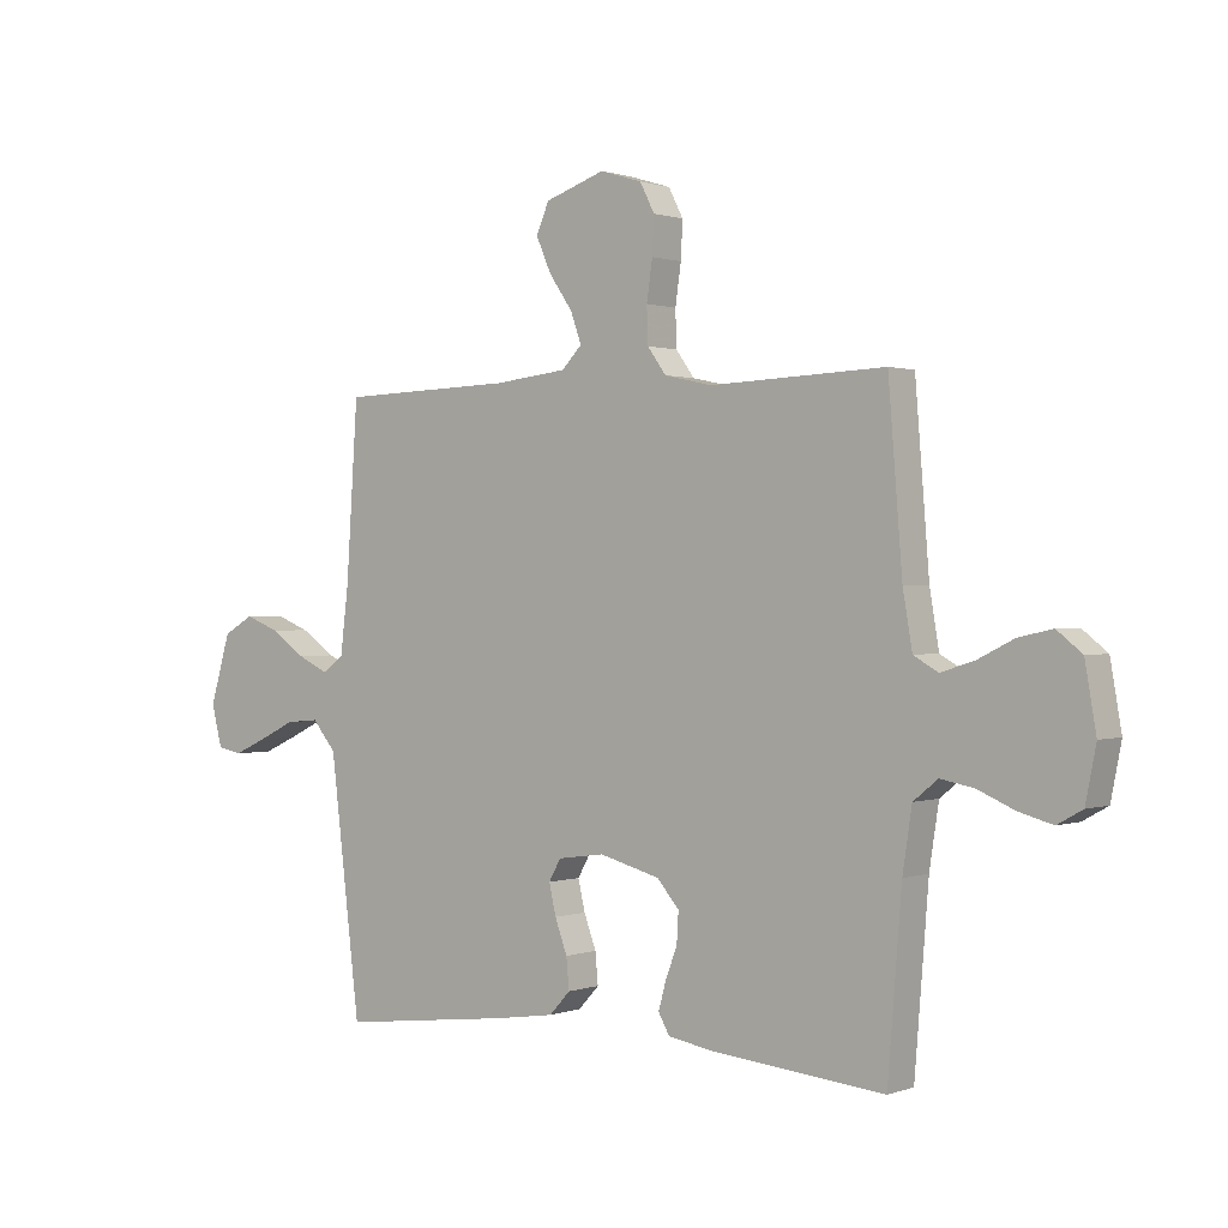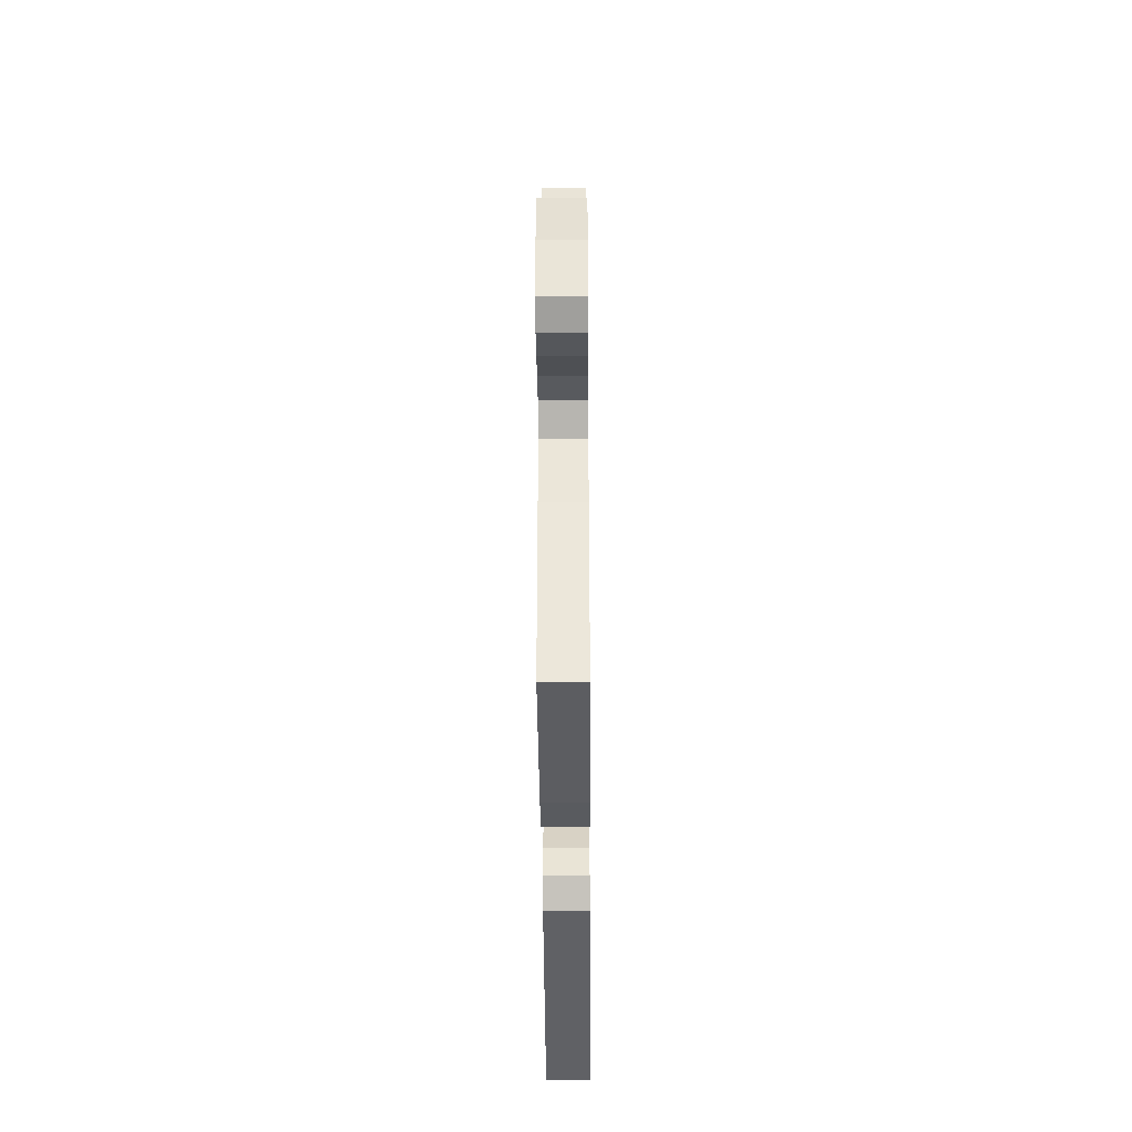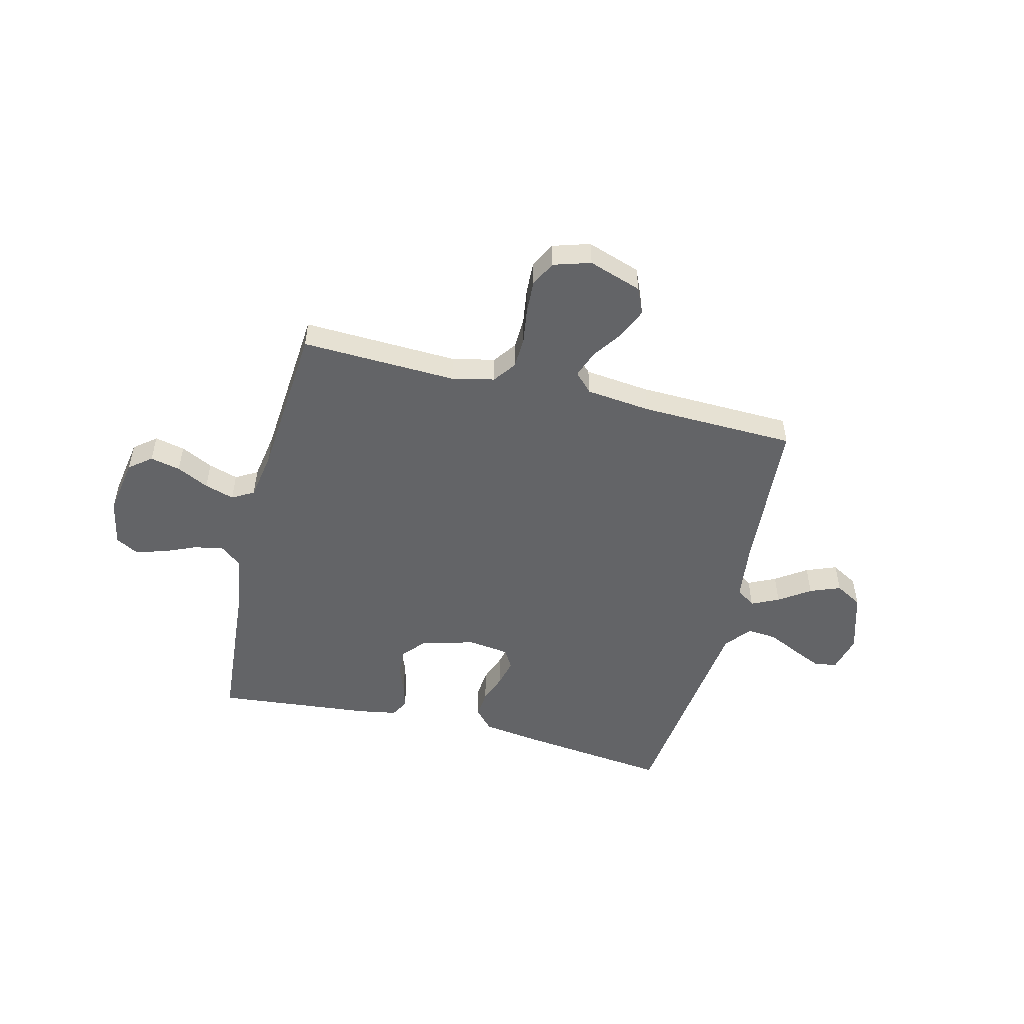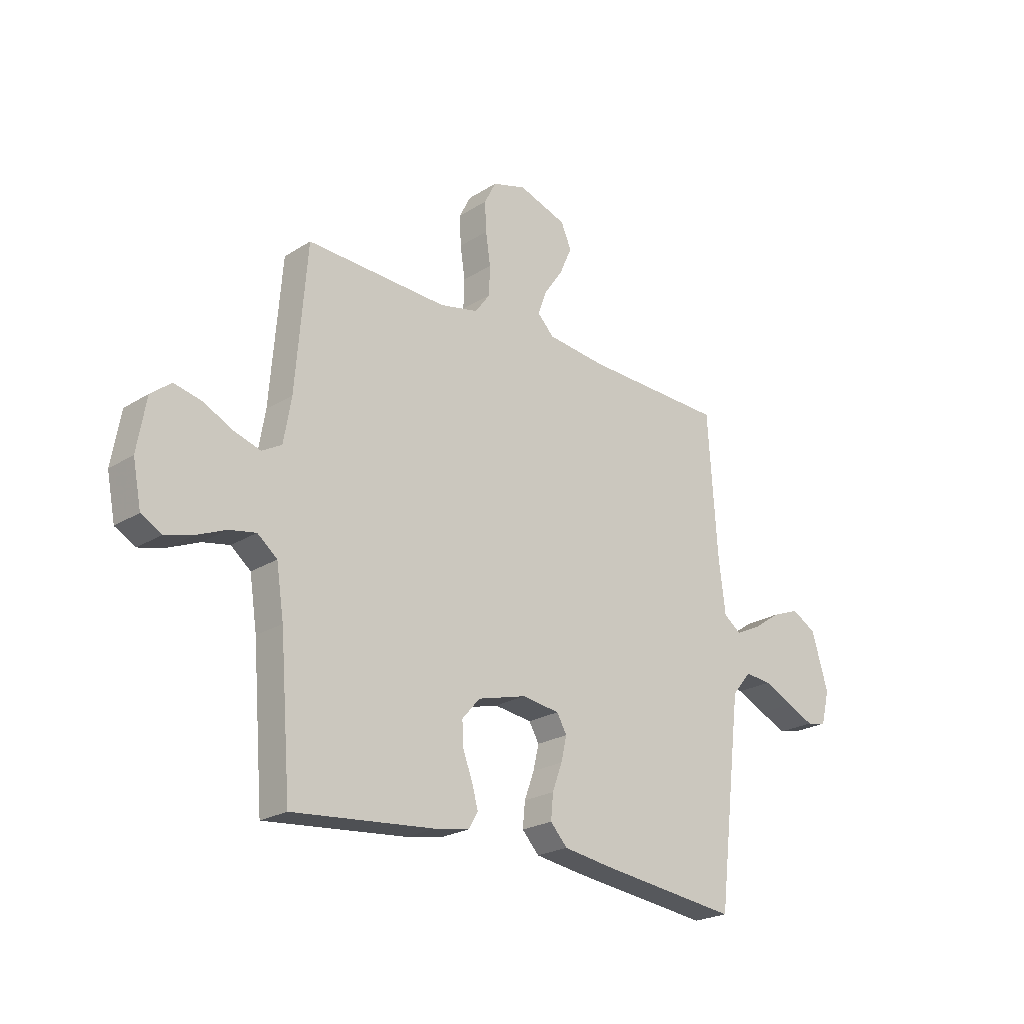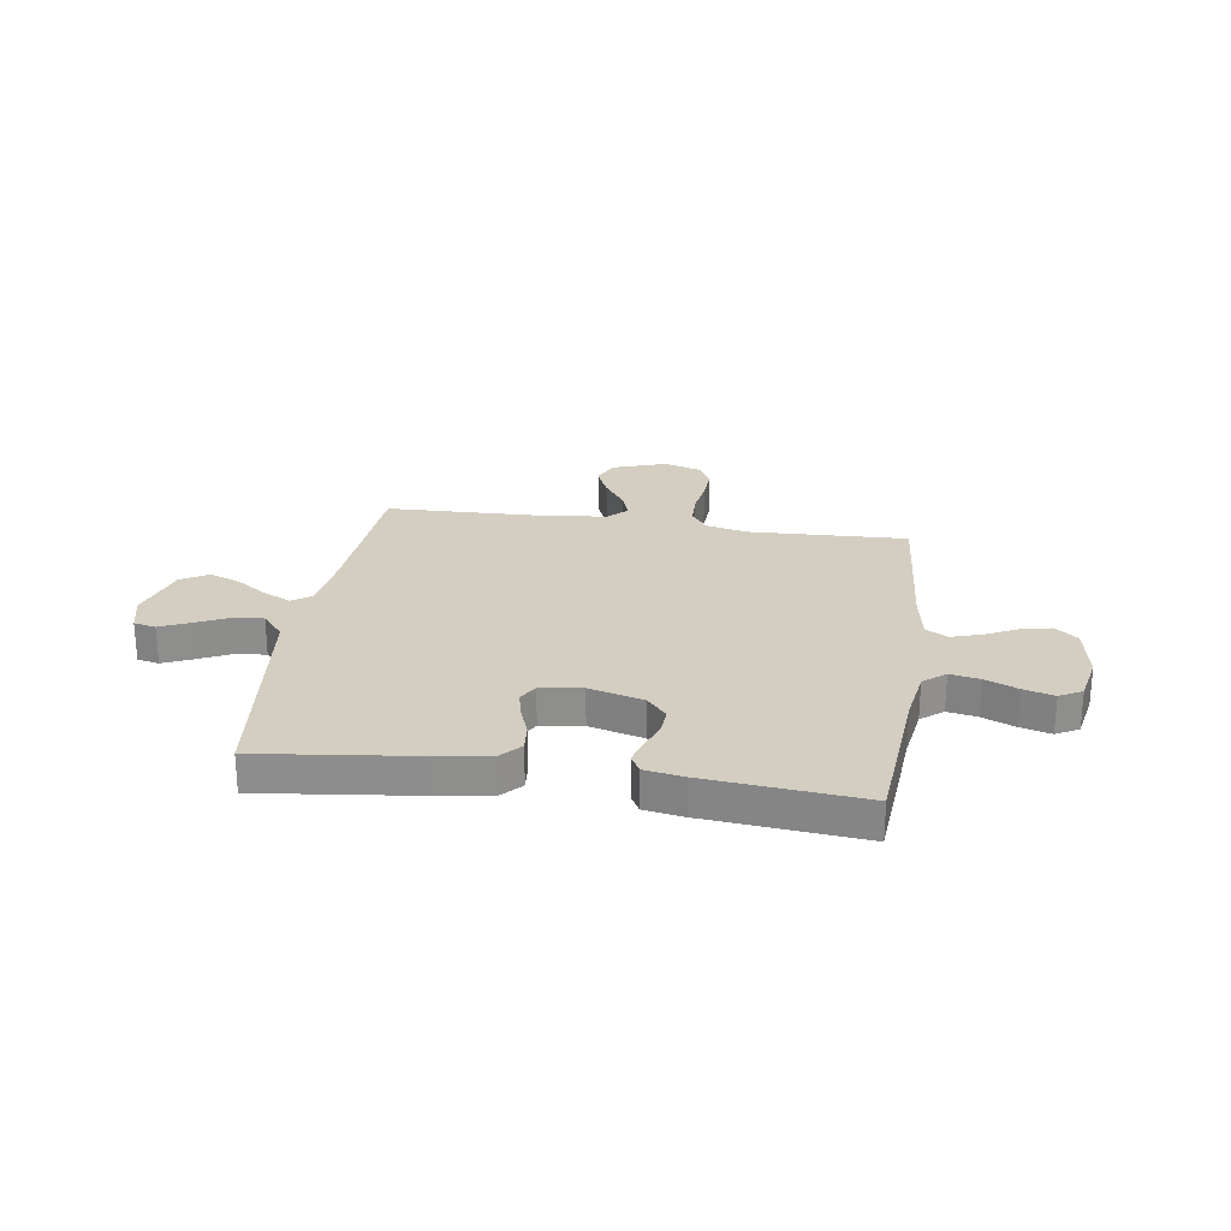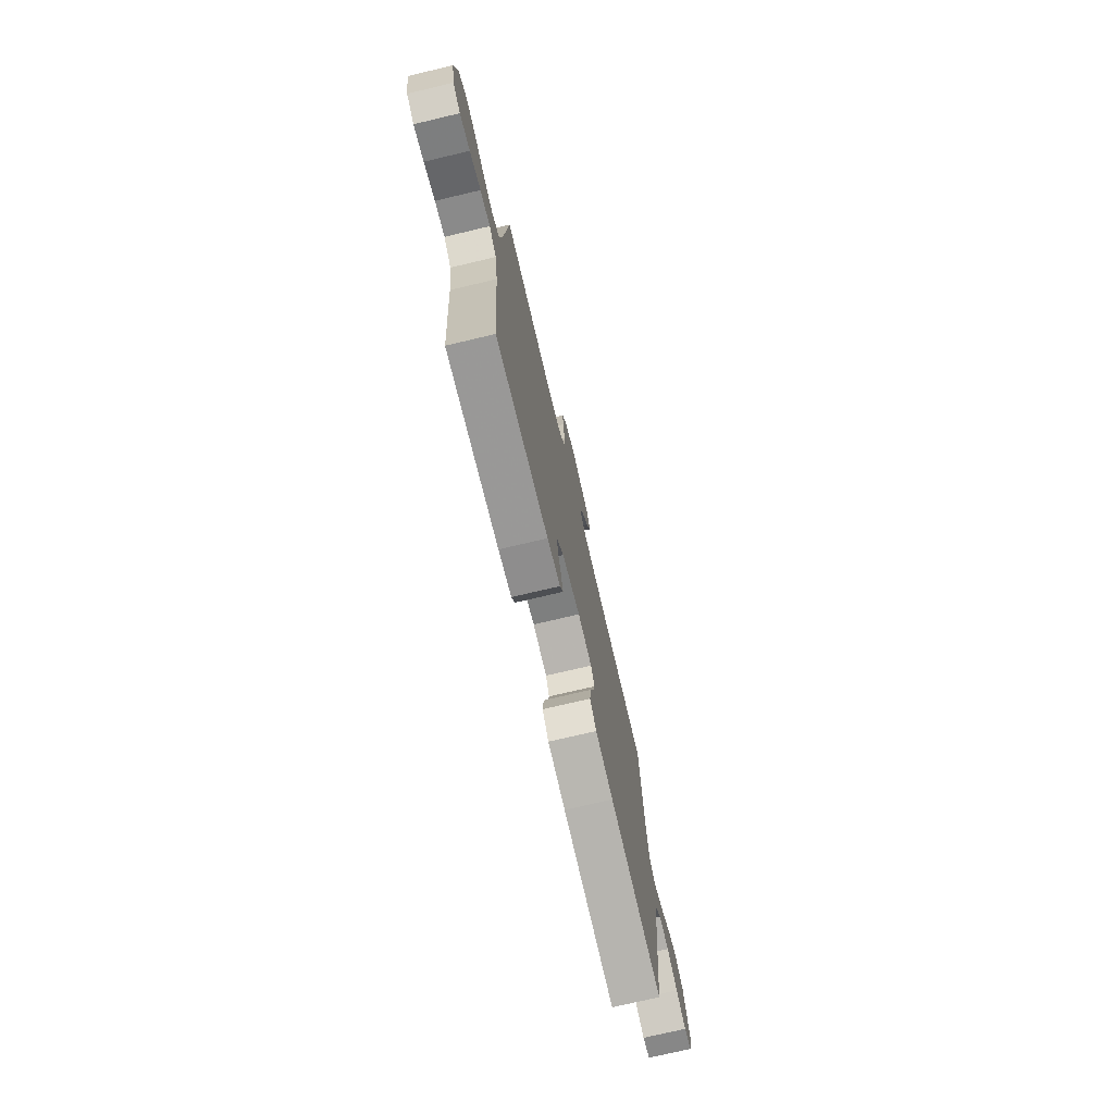
<metadata>
{"format":"obj","ext":"obj","renderer":"f3d","projection":"perspective","resolution":1024,"background":"white","views":[{"elev":0.7,"azim":-141.9,"up":"+Z"},{"elev":-42.0,"azim":-89.6,"up":"+Z"},{"elev":-51.2,"azim":-13.8,"up":"+Y"},{"elev":-23.1,"azim":-43.2,"up":"+Z"},{"elev":25.1,"azim":-171.5,"up":"+Y"},{"elev":-74.0,"azim":-76.7,"up":"+Z"}]}
</metadata>
<code>
v 0.5 0.07 -0.5
v 0.2 0.07 -0.464
v 0.099 0.07 -0.449
v 0.063 0.07 -0.41
v 0.068 0.07 -0.357
v 0.089 0.07 -0.3
v 0.101 0.07 -0.248
v 0.08 0.07 -0.211
v 0 0.07 -0.2
v -0.104 0.07 -0.228
v -0.142 0.07 -0.272
v -0.139 0.07 -0.324
v -0.119 0.07 -0.377
v -0.106 0.07 -0.424
v -0.125 0.07 -0.458
v -0.2 0.07 -0.471
v -0.5 0.07 -0.5
v -0.524 0.07 -0.2
v -0.54 0.07 -0.095
v -0.582 0.07 -0.061
v -0.639 0.07 -0.072
v -0.702 0.07 -0.099
v -0.76 0.07 -0.115
v -0.803 0.07 -0.091
v -0.821 0.07 0
v -0.802 0.07 0.11
v -0.759 0.07 0.144
v -0.701 0.07 0.131
v -0.639 0.07 0.1
v -0.582 0.07 0.082
v -0.54 0.07 0.106
v -0.524 0.07 0.2
v -0.5 0.07 0.5
v -0.2 0.07 0.488
v -0.118 0.07 0.506
v -0.086 0.07 0.55
v -0.084 0.07 0.612
v -0.094 0.07 0.68
v -0.097 0.07 0.743
v -0.072 0.07 0.792
v 0 0.07 0.814
v 0.103 0.07 0.779
v 0.125 0.07 0.728
v 0.099 0.07 0.669
v 0.059 0.07 0.611
v 0.04 0.07 0.559
v 0.075 0.07 0.523
v 0.2 0.07 0.509
v 0.5 0.07 0.5
v 0.52 0.07 0.2
v 0.534 0.07 0.086
v 0.571 0.07 0.059
v 0.624 0.07 0.084
v 0.684 0.07 0.125
v 0.743 0.07 0.148
v 0.795 0.07 0.118
v 0.83 0.07 0
v 0.812 0.07 -0.071
v 0.77 0.07 -0.08
v 0.712 0.07 -0.054
v 0.65 0.07 -0.024
v 0.593 0.07 -0.019
v 0.552 0.07 -0.068
v 0.536 0.07 -0.2
v 0.5 0 -0.5
v 0.2 0 -0.464
v 0.099 0 -0.449
v 0.063 0 -0.41
v 0.068 0 -0.357
v 0.089 0 -0.3
v 0.101 0 -0.248
v 0.08 0 -0.211
v 0 0 -0.2
v -0.104 0 -0.228
v -0.142 0 -0.272
v -0.139 0 -0.324
v -0.119 0 -0.377
v -0.106 0 -0.424
v -0.125 0 -0.458
v -0.2 0 -0.471
v -0.5 0 -0.5
v -0.524 0 -0.2
v -0.54 0 -0.095
v -0.582 0 -0.061
v -0.639 0 -0.072
v -0.702 0 -0.099
v -0.76 0 -0.115
v -0.803 0 -0.091
v -0.821 0 0
v -0.802 0 0.11
v -0.759 0 0.144
v -0.701 0 0.131
v -0.639 0 0.1
v -0.582 0 0.082
v -0.54 0 0.106
v -0.524 0 0.2
v -0.5 0 0.5
v -0.2 0 0.488
v -0.118 0 0.506
v -0.086 0 0.55
v -0.084 0 0.612
v -0.094 0 0.68
v -0.097 0 0.743
v -0.072 0 0.792
v 0 0 0.814
v 0.103 0 0.779
v 0.125 0 0.728
v 0.099 0 0.669
v 0.059 0 0.611
v 0.04 0 0.559
v 0.075 0 0.523
v 0.2 0 0.509
v 0.5 0 0.5
v 0.52 0 0.2
v 0.534 0 0.086
v 0.571 0 0.059
v 0.624 0 0.084
v 0.684 0 0.125
v 0.743 0 0.148
v 0.795 0 0.118
v 0.83 0 0
v 0.812 0 -0.071
v 0.77 0 -0.08
v 0.712 0 -0.054
v 0.65 0 -0.024
v 0.593 0 -0.019
v 0.552 0 -0.068
v 0.536 0 -0.2
f 59 60 61
f 58 59 61
f 57 58 61
f 56 57 61
f 55 56 61
f 54 55 61
f 53 54 61
f 52 53 61 62
f 51 52 62 63
f 48 49 50
f 51 63 64
f 50 51 64
f 48 50 64
f 47 48 64
f 43 44 45
f 42 43 45
f 41 42 45
f 40 41 45
f 39 40 45
f 38 39 45
f 37 38 45
f 36 37 45 46
f 64 1 2
f 47 64 2
f 46 47 2
f 36 46 2
f 35 36 2
f 27 28 29
f 26 27 29
f 25 26 29
f 24 25 29
f 23 24 29
f 22 23 29
f 21 22 29
f 20 21 29 30
f 19 20 30 31
f 16 17 18
f 15 16 18
f 14 15 18
f 13 14 18
f 12 13 18
f 19 31 32
f 18 19 32
f 12 18 32
f 11 12 32
f 4 5 6
f 3 4 6
f 2 3 6
f 2 6 7
f 34 35 2 7
f 32 33 34
f 11 32 34
f 10 11 34
f 9 10 34
f 8 9 34
f 7 8 34
f 125 124 123
f 125 123 122
f 125 122 121
f 125 121 120
f 125 120 119
f 125 119 118
f 125 118 117
f 126 125 117 116
f 127 126 116 115
f 114 113 112
f 128 127 115
f 128 115 114
f 128 114 112
f 128 112 111
f 109 108 107
f 109 107 106
f 109 106 105
f 109 105 104
f 109 104 103
f 109 103 102
f 109 102 101
f 110 109 101 100
f 66 65 128
f 66 128 111
f 66 111 110
f 66 110 100
f 66 100 99
f 93 92 91
f 93 91 90
f 93 90 89
f 93 89 88
f 93 88 87
f 93 87 86
f 93 86 85
f 94 93 85 84
f 95 94 84 83
f 82 81 80
f 82 80 79
f 82 79 78
f 82 78 77
f 82 77 76
f 96 95 83
f 96 83 82
f 96 82 76
f 96 76 75
f 70 69 68
f 70 68 67
f 70 67 66
f 71 70 66
f 71 66 99 98
f 98 97 96
f 98 96 75
f 98 75 74
f 98 74 73
f 98 73 72
f 98 72 71
f 1 65 66 2
f 2 66 67 3
f 3 67 68 4
f 4 68 69 5
f 5 69 70 6
f 6 70 71 7
f 7 71 72 8
f 8 72 73 9
f 9 73 74 10
f 10 74 75 11
f 11 75 76 12
f 12 76 77 13
f 13 77 78 14
f 14 78 79 15
f 15 79 80 16
f 16 80 81 17
f 17 81 82 18
f 18 82 83 19
f 19 83 84 20
f 20 84 85 21
f 21 85 86 22
f 22 86 87 23
f 23 87 88 24
f 24 88 89 25
f 25 89 90 26
f 26 90 91 27
f 27 91 92 28
f 28 92 93 29
f 29 93 94 30
f 30 94 95 31
f 31 95 96 32
f 32 96 97 33
f 33 97 98 34
f 34 98 99 35
f 35 99 100 36
f 36 100 101 37
f 37 101 102 38
f 38 102 103 39
f 39 103 104 40
f 40 104 105 41
f 41 105 106 42
f 42 106 107 43
f 43 107 108 44
f 44 108 109 45
f 45 109 110 46
f 46 110 111 47
f 47 111 112 48
f 48 112 113 49
f 49 113 114 50
f 50 114 115 51
f 51 115 116 52
f 52 116 117 53
f 53 117 118 54
f 54 118 119 55
f 55 119 120 56
f 56 120 121 57
f 57 121 122 58
f 58 122 123 59
f 59 123 124 60
f 60 124 125 61
f 61 125 126 62
f 62 126 127 63
f 63 127 128 64
f 64 128 65 1

</code>
